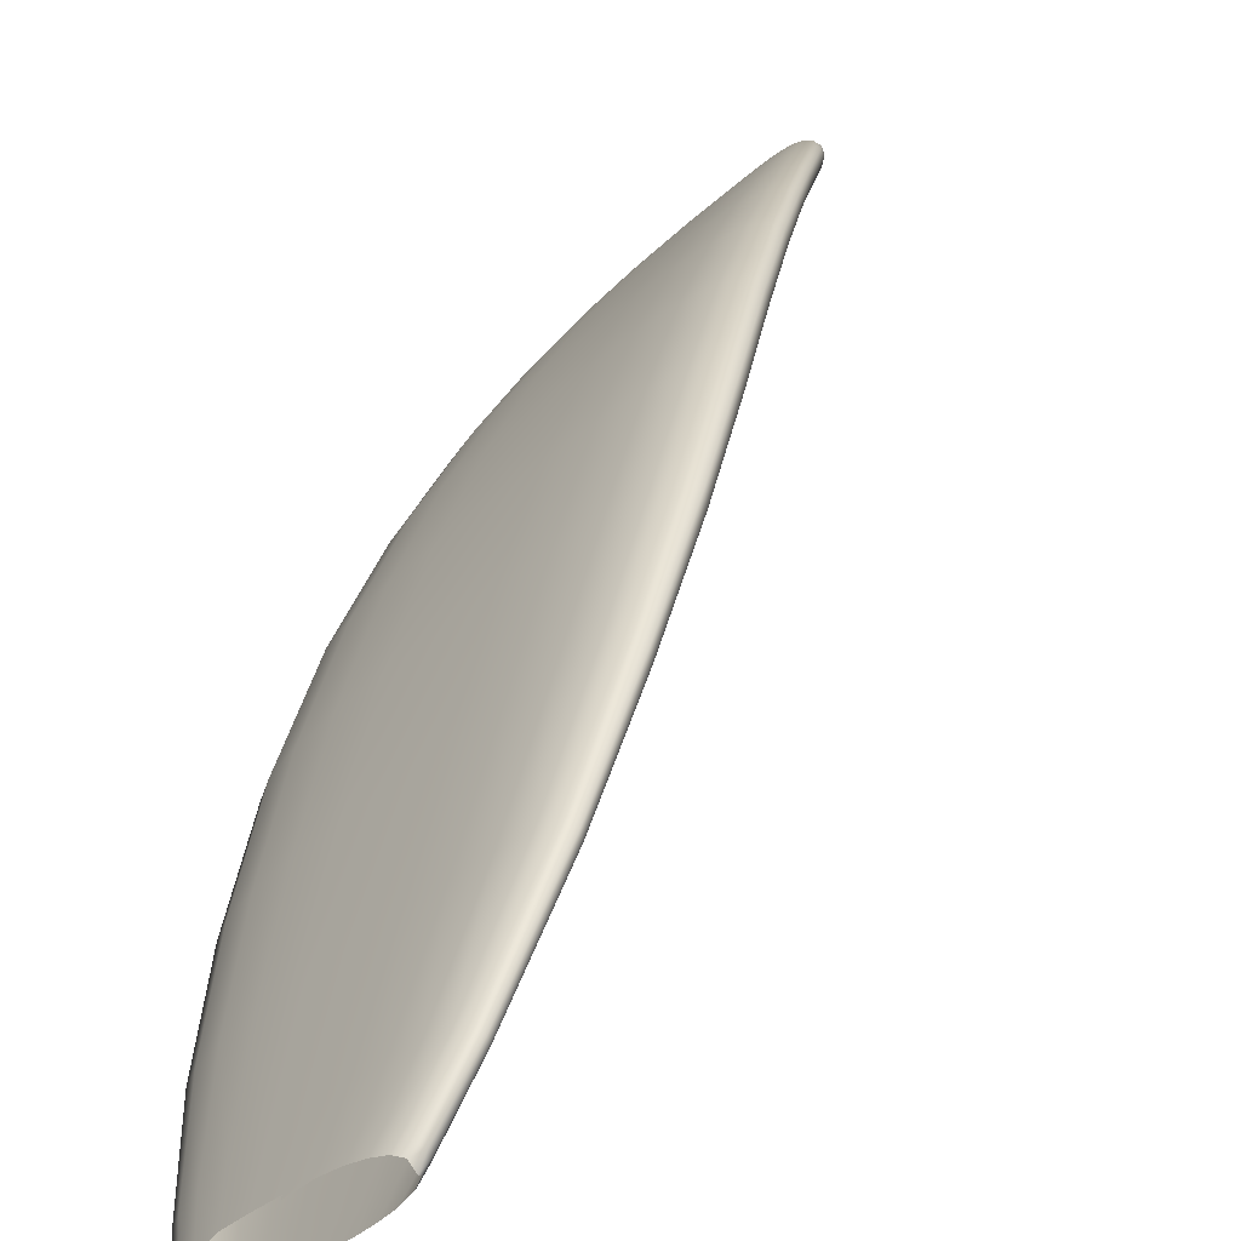
<metadata>
{"format":"obj","ext":"obj","renderer":"f3d","projection":"perspective","resolution":1024,"background":"white","views":[{"elev":12.6,"azim":-141.9,"up":"+Y"}]}
</metadata>
<code>
g SB-PineappleLeaf_4
v 0.1712 0.8501 6.969
v 0.1755 0.8112 6.951
v 0.1889 0.8391 6.94
v 0.1882 0.8593 6.961
v 0.1864 0.9891 7.132
v 0.2216 0.8382 6.938
v 0.206 0.9963 7.121
v 0.2627 1.242 7.464
v 0.2216 0.8606 6.961
v 0.2681 0.8218 6.938
v 0.2871 1.248 7.449
v 0.3831 1.469 7.805
v 0.2453 0.9888 7.113
v 0.2703 0.852 6.971
v 0.3201 0.7972 6.941
v 0.4119 1.477 7.789
v 0.534 1.671 8.158
v 0.3364 1.232 7.434
v 0.5662 1.682 8.14
v 0.7075 1.828 8.503
v 0.4687 1.459 7.771
v 0.303 0.9644 7.112
v 0.3289 0.8255 6.976
v 0.4086 1.19 7.421
v 0.5512 1.412 7.754
v 0.6279 1.665 8.121
v 0.741 1.841 8.485
v 0.3922 0.7733 6.963
v 0.3834 0.7614 6.945
v 0.9149 1.951 8.806
v 0.8829 1.938 8.822
v 0.462 0.7128 6.948
v 0.4571 0.7074 6.939
v 0.5371 0.7936 7.084
v 0.5401 0.6612 6.948
v 0.4525 0.8615 7.097
v 1.069 2.022 9.089
v 1.04 2.01 9.103
v 0.6258 0.73 7.079
v 0.6083 0.6136 6.948
v 0.3738 0.9223 7.109
v 0.498 1.129 7.409
v 0.5989 1.055 7.397
v 0.7057 0.9732 7.386
v 0.653 1.342 7.739
v 0.7677 1.257 7.725
v 0.7161 1.615 8.102
v 0.8129 0.8922 7.376
v 0.889 1.165 7.713
v 0.8243 1.542 8.085
v 0.803 1.826 8.465
v 1.01 1.073 7.701
v 0.9459 1.452 8.069
v 0.8905 1.778 8.446
v 0.9733 1.938 8.787
v 0.9974 1.706 8.428
v 1.055 1.894 8.768
v 1.122 2.011 9.072
v 1.155 1.827 8.751
v 1.197 1.971 9.055
v 1.287 1.91 9.039
v 1.117 1.618 8.412
v 1.267 1.745 8.736
v 1.388 1.836 9.025
v 1.074 1.355 8.056
v 1.203 1.257 8.044
v 1.31 2.019 9.292
v 1.391 1.965 9.277
v 1.481 1.898 9.265
v 1.244 2.054 9.307
v 1.196 2.064 9.321
v 1.17 2.053 9.333
v 1.303 2.086 9.513
v 1.279 2.076 9.523
v 1.345 2.078 9.5
v 1.404 2.047 9.487
v 1.476 2 9.475
v 1.397 2.097 9.678
v 1.376 2.087 9.687
v 1.435 2.091 9.668
v 1.486 2.065 9.657
v 1.485 2.098 9.822
v 1.465 2.087 9.83
v 1.517 2.094 9.813
v 1.569 2.089 9.948
v 1.552 2.078 9.955
v 1.555 1.942 9.465
v 1.548 2.024 9.647
v 1.56 2.073 9.804
v 1.596 2.088 9.94
v 1.654 2.073 10.06
v 1.64 2.062 10.07
v 1.617 1.974 9.638
v 1.612 2.04 9.796
v 1.631 2.073 9.933
v 1.674 2.075 10.06
v 1.742 2.049 10.17
v 1.731 2.037 10.18
v 1.67 1.998 9.789
v 1.672 2.047 9.926
v 1.698 2.067 10.05
v 1.753 2.056 10.16
v 1.783 2.032 10.21
v 1.773 2.02 10.22
v 1.717 2.015 9.921
v 1.726 2.05 10.04
v 1.763 2.054 10.14
v 1.79 2.039 10.19
v 1.819 2.01 10.22
v 1.811 1.997 10.23
v 1.759 2.027 10.04
v 1.768 2.048 10.12
v 1.794 2.04 10.17
v 1.791 2.037 10.14
v 1.824 2.018 10.2
v 1.849 1.982 10.2
v 1.841 1.968 10.21
v 1.795 2.001 10.04
v 1.824 2.021 10.18
v 1.852 1.993 10.19
v 1.818 2.018 10.14
v 1.872 1.95 10.16
v 1.864 1.936 10.17
v 1.874 1.964 10.15
v 1.9 1.904 10.03
v 1.849 1.999 10.16
v 1.904 1.884 10.04
v 1.897 1.866 10.05
v 1.921 1.799 9.918
v 1.926 1.818 9.912
v 1.935 1.731 9.783
v 1.842 1.998 10.13
v 1.868 1.975 10.13
v 1.939 1.753 9.777
v 1.938 1.66 9.631
v 1.917 1.844 9.908
v 1.942 1.685 9.624
v 1.93 1.582 9.459
v 1.926 1.784 9.772
v 1.829 1.974 10.03
v 1.857 1.98 10.12
v 1.884 1.926 10.03
v 1.893 1.874 9.907
v 1.86 1.949 10.03
v 1.765 1.979 9.917
v 1.857 1.907 9.908
v 1.813 1.942 9.911
v 1.731 1.952 9.783
v 1.894 1.82 9.771
v 1.791 1.906 9.777
v 1.689 1.919 9.631
v 1.847 1.861 9.772
v 1.639 1.878 9.456
v 1.762 1.864 9.623
v 1.829 1.811 9.619
v 1.885 1.762 9.617
v 1.577 1.826 9.256
v 1.723 1.815 9.448
v 1.495 1.755 9.014
v 1.801 1.753 9.443
v 1.672 1.754 9.246
v 1.925 1.72 9.619
v 1.866 1.697 9.442
v 1.761 1.684 9.241
v 1.933 1.609 9.451
v 1.912 1.648 9.444
v 1.912 1.522 9.25
v 1.909 1.492 9.26
v 1.835 1.621 9.24
v 1.888 1.566 9.243
v 1.602 1.674 9.004
v 1.87 1.415 9.01
v 1.868 1.383 9.021
v 1.797 1.245 8.731
v 1.701 1.597 8.998
v 1.843 1.464 9.001
v 1.799 1.281 8.718
v 1.689 1.084 8.405
v 1.784 1.526 8.997
v 1.769 1.334 8.708
v 1.69 1.121 8.391
v 1.704 1.402 8.704
v 1.612 1.48 8.705
v 1.657 1.178 8.38
v 1.53 0.951 8.044
v 1.53 0.9153 8.058
v 1.502 1.566 8.712
v 1.587 1.251 8.376
v 1.495 1.007 8.034
v 1.321 0.7873 7.698
v 1.323 0.7558 7.711
v 1.384 1.655 8.723
v 1.488 1.334 8.379
v 1.423 1.079 8.031
v 1.287 0.8384 7.689
v 1.086 0.6421 7.369
v 1.088 0.6155 7.381
v 1.244 1.522 8.399
v 1.37 1.426 8.387
v 1.322 1.164 8.035
v 1.123 0.9854 7.692
v 1.218 0.9058 7.687
v 0.9123 0.815 7.367
v 0.9956 0.7451 7.362
v 0.7061 0.6702 7.075
v 0.7653 0.6137 7.065
v 0.6533 0.5667 6.938
v 1.056 0.6862 7.362
v 0.8038 0.565 7.057
v 0.694 0.5303 6.943
v 0.8222 0.5288 7.059
v 0.7125 0.4995 6.949
v 0.8219 0.507 7.068
v 0.7067 0.4786 6.953
v 0.6379 0.4769 6.958
v 0.6337 0.4763 6.954
v 0.5847 0.5024 6.962
v 0.6096 0.5073 6.986
v 0.5287 0.5346 6.963
v 0.7709 0.5158 7.101
v 0.6863 0.4721 6.962
v 0.5651 0.5489 7.007
v 0.4692 0.5722 6.963
v 0.8043 0.502 7.082
v 0.7067 0.4786 6.953
v 0.8219 0.507 7.068
v 1.064 0.6093 7.395
v 1.088 0.6155 7.381
v 0.7231 0.5506 7.121
v 0.4957 0.5946 7.009
v 0.3946 0.6219 6.963
v 1.015 0.626 7.41
v 1.294 0.7472 7.727
v 1.323 0.7558 7.711
v 0.6592 0.6001 7.137
v 0.4178 0.6465 7.009
v 0.3209 0.6709 6.962
v 0.9439 0.6685 7.424
v 1.237 0.7649 7.742
v 1.498 0.9038 8.075
v 1.53 0.9153 8.058
v 0.5775 0.6577 7.143
v 0.3478 0.7068 7.024
v 0.2707 0.7078 6.963
v 1.154 0.8122 7.755
v 1.436 0.9206 8.09
v 1.655 1.071 8.421
v 1.689 1.084 8.405
v 1.797 1.245 8.731
v 1.593 1.085 8.435
v 1.765 1.231 8.745
v 1.868 1.383 9.021
v 1.347 0.9695 8.103
v 1.504 1.132 8.446
v 1.706 1.244 8.757
v 1.838 1.37 9.032
v 1.883 1.481 9.27
v 1.909 1.492 9.26
v 1.906 1.572 9.467
v 1.93 1.582 9.459
v 1.938 1.66 9.631
v 1.917 1.65 9.639
v 1.935 1.731 9.783
v 1.863 1.58 9.475
v 1.834 1.49 9.278
v 1.785 1.381 9.042
v 1.623 1.287 8.766
v 1.916 1.721 9.79
v 1.921 1.799 9.918
v 1.879 1.656 9.646
v 1.804 1.61 9.481
v 1.767 1.525 9.285
v 1.904 1.788 9.924
v 1.897 1.866 10.05
v 1.883 1.724 9.796
v 1.827 1.681 9.652
v 1.709 1.42 9.05
v 1.732 1.656 9.486
v 1.685 1.578 9.291
v 1.883 1.855 10.05
v 1.877 1.788 9.93
v 1.852 1.923 10.17
v 1.864 1.936 10.17
v 1.829 1.954 10.21
v 1.841 1.968 10.21
v 1.8 1.982 10.23
v 1.811 1.997 10.23
v 1.763 2.005 10.22
v 1.773 2.02 10.22
v 1.722 2.022 10.18
v 1.731 2.037 10.18
v 1.633 2.044 10.08
v 1.64 2.062 10.07
v 1.547 2.058 9.96
v 1.552 2.078 9.955
v 1.461 2.065 9.835
v 1.465 2.087 9.83
v 1.373 2.062 9.693
v 1.376 2.087 9.687
v 1.276 2.049 9.53
v 1.279 2.076 9.523
v 1.167 2.023 9.341
v 1.17 2.053 9.333
v 1.037 1.977 9.112
v 1.04 2.01 9.103
v 0.8802 1.902 8.833
v 0.8829 1.938 8.822
v 0.7056 1.791 8.516
v 0.7075 1.828 8.503
v 0.534 1.671 8.158
v 0.5337 1.635 8.171
v 0.3831 1.469 7.805
v 0.7382 1.733 8.521
v 0.9097 1.848 8.836
v 1.064 1.928 9.114
v 1.19 1.979 9.342
v 0.3845 1.437 7.818
v 0.2627 1.242 7.464
v 0.5682 1.579 8.177
v 0.8081 1.66 8.516
v 0.9744 1.779 8.831
v 0.2649 1.216 7.475
v 0.1864 0.9891 7.132
v 0.4185 1.386 7.824
v 0.6402 1.506 8.174
v 0.188 0.9695 7.144
v 0.1712 0.8501 6.969
v 0.2957 1.172 7.482
v 0.1719 0.8349 6.984
v 0.1755 0.8112 6.951
v 0.173 0.8099 6.957
v 0.2123 0.9395 7.157
v 0.1916 0.8156 7.002
v 0.1922 0.7796 6.963
v 0.229 0.7418 6.964
v 0.2316 0.794 7.024
v 0.4873 1.318 7.822
v 0.3568 1.114 7.483
v 0.2607 0.9014 7.167
v 0.2857 0.7608 7.035
v 0.7403 1.42 8.164
v 0.5822 1.238 7.815
v 0.4407 1.045 7.477
v 0.3268 0.8522 7.17
v 0.4041 0.7893 7.16
v 0.5397 0.967 7.467
v 0.6947 1.15 7.803
v 0.4889 0.7215 7.148
v 0.6465 0.8856 7.456
v 0.8159 1.058 7.791
v 0.7537 0.8046 7.446
v 0.8593 1.327 8.152
v 0.9877 1.229 8.139
v 1.15 1.387 8.479
v 0.855 0.7302 7.435
v 0.9372 0.9662 7.779
v 1.052 0.8818 7.767
v 1.116 1.132 8.126
v 1.238 1.043 8.115
v 1.276 1.291 8.467
v 1.397 1.204 8.456
v 1.523 1.353 8.774
v 1.41 1.435 8.783
v 1.618 1.48 9.057
v 1.516 1.554 9.064
v 1.594 1.644 9.298
v 1.292 1.524 8.795
v 1.652 1.714 9.493
v 1.765 1.721 9.657
v 1.84 1.745 9.802
v 1.841 1.803 9.935
v 1.499 1.716 9.307
v 1.568 1.778 9.501
v 1.696 1.771 9.663
v 1.787 1.778 9.807
v 1.41 1.634 9.075
v 1.8 1.828 9.939
v 1.835 1.858 10.05
v 1.806 1.873 10.06
v 1.861 1.851 10.05
v 1.837 1.913 10.17
v 1.821 1.91 10.16
v 1.806 1.91 10.14
v 1.773 1.897 10.06
v 1.754 1.861 9.944
v 1.739 1.924 10.07
v 1.79 1.926 10.16
v 1.816 1.942 10.2
v 1.802 1.934 10.19
v 1.729 1.82 9.812
v 1.788 1.968 10.22
v 1.766 1.946 10.17
v 1.777 1.957 10.2
v 1.754 1.989 10.21
v 1.748 1.976 10.19
v 1.716 2.005 10.18
v 1.739 1.964 10.16
v 1.636 2.022 10.08
v 1.716 1.989 10.17
v 1.555 2.032 9.962
v 1.649 1.999 10.07
v 1.717 1.977 10.15
v 1.474 2.034 9.837
v 1.703 1.95 10.07
v 1.579 2.002 9.961
v 1.672 1.975 10.07
v 1.615 1.969 9.957
v 1.659 1.933 9.953
v 1.506 1.997 9.835
v 1.389 2.027 9.695
v 1.707 1.897 9.949
v 1.552 1.956 9.83
v 1.428 1.984 9.691
v 1.296 2.009 9.531
v 1.608 1.911 9.824
v 1.669 1.865 9.818
v 1.623 1.826 9.67
v 1.551 1.881 9.677
v 1.342 1.96 9.527
v 1.242 1.923 9.337
v 1.484 1.935 9.685
v 1.484 1.842 9.509
v 1.406 1.903 9.519
v 1.403 1.789 9.317
v 1.316 1.859 9.327
v 1.303 1.715 9.086
v 1.204 1.794 9.098
v 1.174 1.614 8.807
v 1.122 1.865 9.108
v 1.065 1.7 8.82
v 1.023 1.483 8.492
v 0.9062 1.576 8.505
g SB-PineappleLeaf_4_0
f 3 2 1
f 4 3 1
f 4 1 5
f 6 3 4
f 7 4 5
f 5 8 7
f 9 6 4
f 9 4 7
f 10 6 9
f 8 11 7
f 11 8 12
f 13 9 7
f 7 11 13
f 14 10 9
f 14 9 13
f 15 10 14
f 16 11 12
f 12 17 16
f 11 18 13
f 18 11 16
f 17 19 16
f 19 17 20
f 21 18 16
f 16 19 21
f 22 14 13
f 23 15 14
f 23 14 22
f 18 24 13
f 24 22 13
f 18 21 25
f 24 18 25
f 19 26 21
f 21 26 25
f 27 19 20
f 26 19 27
f 15 23 28
f 29 15 28
f 30 27 20
f 31 30 20
f 29 28 32
f 33 29 32
f 32 28 34
f 35 32 34
f 28 23 36
f 28 36 34
f 30 31 37
f 31 38 37
f 39 35 34
f 40 35 39
f 23 41 36
f 41 23 22
f 42 41 22
f 24 42 22
f 43 36 41
f 42 43 41
f 44 34 36
f 43 44 36
f 42 24 45
f 24 25 45
f 43 42 46
f 42 45 46
f 25 47 45
f 26 47 25
f 44 48 34
f 48 39 34
f 44 43 49
f 43 46 49
f 45 50 46
f 47 50 45
f 47 26 51
f 51 26 27
f 48 44 52
f 44 49 52
f 46 53 49
f 50 53 46
f 50 47 54
f 54 47 51
f 55 51 27
f 30 55 27
f 53 50 56
f 56 50 54
f 57 54 51
f 55 57 51
f 55 30 58
f 30 37 58
f 59 56 54
f 57 59 54
f 57 55 60
f 55 58 60
f 59 57 61
f 57 60 61
f 62 53 56
f 59 63 56
f 63 62 56
f 59 61 64
f 63 59 64
f 65 53 62
f 53 65 49
f 65 66 49
f 66 52 49
f 67 60 58
f 68 61 60
f 67 68 60
f 69 64 61
f 68 69 61
f 70 67 58
f 70 58 37
f 71 70 37
f 71 37 38
f 72 71 38
f 71 72 73
f 72 74 73
f 70 71 75
f 71 73 75
f 67 70 76
f 70 75 76
f 68 67 77
f 67 76 77
f 78 73 74
f 79 78 74
f 80 75 73
f 78 80 73
f 81 76 75
f 80 81 75
f 78 79 82
f 79 83 82
f 80 78 84
f 78 82 84
f 85 82 83
f 86 85 83
f 68 77 87
f 69 68 87
f 88 77 76
f 81 88 76
f 81 80 89
f 80 84 89
f 90 84 82
f 85 90 82
f 85 86 91
f 86 92 91
f 93 87 77
f 88 93 77
f 88 81 94
f 81 89 94
f 95 89 84
f 90 95 84
f 90 85 96
f 85 91 96
f 97 91 92
f 98 97 92
f 93 88 99
f 88 94 99
f 100 94 89
f 95 100 89
f 95 90 101
f 90 96 101
f 102 96 91
f 97 102 91
f 97 98 103
f 98 104 103
f 105 99 94
f 100 105 94
f 100 95 106
f 95 101 106
f 107 101 96
f 102 107 96
f 102 97 108
f 97 103 108
f 103 104 109
f 104 110 109
f 100 106 111
f 105 100 111
f 112 106 101
f 107 112 101
f 106 112 111
f 113 107 102
f 108 113 102
f 114 112 107
f 112 114 111
f 113 114 107
f 108 103 115
f 103 109 115
f 109 110 116
f 110 117 116
f 105 111 118
f 111 114 118
f 119 113 108
f 115 119 108
f 115 109 120
f 109 116 120
f 115 120 119
f 121 114 113
f 119 121 113
f 114 121 118
f 116 117 122
f 117 123 122
f 120 116 124
f 116 122 124
f 124 122 125
f 120 126 119
f 119 126 121
f 120 124 126
f 122 123 127
f 122 127 125
f 123 128 127
f 128 129 127
f 129 130 127
f 127 130 125
f 130 129 131
f 126 132 121
f 121 132 118
f 124 133 126
f 133 124 125
f 126 133 132
f 134 130 131
f 131 135 134
f 130 136 125
f 136 130 134
f 135 137 134
f 137 135 138
f 139 136 134
f 134 137 139
f 132 140 118
f 133 141 132
f 132 141 140
f 142 133 125
f 141 133 142
f 136 143 125
f 143 142 125
f 144 141 142
f 141 144 140
f 145 118 140
f 145 105 118
f 105 145 99
f 146 144 142
f 143 146 142
f 147 140 144
f 147 145 140
f 146 147 144
f 145 148 99
f 145 147 148
f 93 99 148
f 143 136 149
f 136 139 149
f 147 146 150
f 147 150 148
f 151 93 148
f 151 148 150
f 93 151 87
f 146 143 152
f 146 152 150
f 143 149 152
f 151 153 87
f 69 87 153
f 154 151 150
f 154 150 152
f 151 154 153
f 155 152 149
f 155 154 152
f 156 149 139
f 156 155 149
f 157 69 153
f 69 157 64
f 154 158 153
f 154 155 158
f 157 153 158
f 157 159 64
f 63 64 159
f 155 160 158
f 155 156 160
f 161 157 158
f 157 161 159
f 161 158 160
f 162 156 139
f 137 162 139
f 156 163 160
f 156 162 163
f 164 161 160
f 164 160 163
f 162 137 165
f 165 137 138
f 162 166 163
f 166 162 165
f 167 165 138
f 168 167 138
f 169 163 166
f 169 164 163
f 170 166 165
f 167 170 165
f 170 169 166
f 161 164 171
f 161 171 159
f 167 168 172
f 168 173 172
f 173 174 172
f 164 169 175
f 164 175 171
f 170 167 176
f 167 172 176
f 174 177 172
f 172 177 176
f 177 174 178
f 169 170 179
f 170 176 179
f 169 179 175
f 177 180 176
f 176 180 179
f 181 177 178
f 180 177 181
f 179 182 175
f 180 182 179
f 175 183 171
f 182 183 175
f 182 180 184
f 184 180 181
f 185 181 178
f 186 185 178
f 183 187 171
f 171 187 159
f 183 182 188
f 188 182 184
f 189 184 181
f 185 189 181
f 185 186 190
f 186 191 190
f 187 192 159
f 192 63 159
f 63 192 62
f 187 183 193
f 193 183 188
f 194 188 184
f 189 194 184
f 189 185 195
f 185 190 195
f 196 190 191
f 197 196 191
f 192 198 62
f 198 65 62
f 198 192 199
f 65 198 199
f 192 187 199
f 66 65 199
f 199 187 193
f 66 199 193
f 200 66 193
f 200 193 188
f 66 200 52
f 194 200 188
f 200 201 52
f 200 194 201
f 48 52 201
f 194 202 201
f 194 189 202
f 189 195 202
f 203 48 201
f 203 201 202
f 48 203 39
f 204 202 195
f 204 203 202
f 203 205 39
f 203 204 205
f 205 40 39
f 40 205 206
f 204 206 205
f 207 40 206
f 208 204 195
f 204 208 206
f 208 195 190
f 196 208 190
f 207 206 209
f 208 209 206
f 208 196 209
f 210 207 209
f 196 211 209
f 209 211 210
f 196 197 211
f 211 212 210
f 197 213 211
f 211 213 212
f 213 214 212
f 217 216 215
f 218 217 215
f 219 217 218
f 218 215 220
f 215 221 220
f 222 219 218
f 223 219 222
f 221 224 220
f 221 225 224
f 225 226 224
f 227 224 226
f 228 227 226
f 229 218 220
f 222 218 229
f 230 223 222
f 231 223 230
f 232 220 224
f 227 232 224
f 227 228 233
f 228 234 233
f 235 222 229
f 230 222 235
f 236 231 230
f 237 231 236
f 238 229 220
f 232 238 220
f 232 227 239
f 227 233 239
f 240 233 234
f 241 240 234
f 242 230 235
f 236 230 242
f 243 237 236
f 244 237 243
f 238 232 245
f 232 239 245
f 246 239 233
f 240 246 233
f 240 241 247
f 241 248 247
f 248 249 247
f 240 247 250
f 246 240 250
f 249 251 247
f 247 251 250
f 251 249 252
f 246 253 239
f 253 245 239
f 246 250 254
f 253 246 254
f 251 255 250
f 250 255 254
f 256 251 252
f 255 251 256
f 257 256 252
f 258 257 252
f 257 258 259
f 258 260 259
f 260 261 259
f 261 262 259
f 262 261 263
f 257 259 264
f 259 262 264
f 257 265 256
f 265 257 264
f 266 255 256
f 265 266 256
f 255 267 254
f 267 255 266
f 268 262 263
f 263 269 268
f 262 270 264
f 270 262 268
f 265 264 271
f 264 270 271
f 265 272 266
f 272 265 271
f 269 273 268
f 273 269 274
f 275 270 268
f 268 273 275
f 270 276 271
f 276 270 275
f 277 267 266
f 272 277 266
f 272 271 278
f 271 276 278
f 272 279 277
f 279 272 278
f 280 273 274
f 273 281 275
f 281 273 280
f 282 280 274
f 283 282 274
f 282 283 284
f 283 285 284
f 284 285 286
f 285 287 286
f 286 287 288
f 287 289 288
f 288 289 290
f 289 291 290
f 290 291 292
f 291 293 292
f 294 292 293
f 295 294 293
f 294 295 296
f 295 297 296
f 298 296 297
f 299 298 297
f 298 299 300
f 299 301 300
f 302 300 301
f 303 302 301
f 302 303 304
f 303 305 304
f 306 304 305
f 307 306 305
f 306 307 308
f 307 309 308
f 309 310 308
f 310 311 308
f 311 310 312
f 306 308 313
f 308 311 313
f 306 314 304
f 314 306 313
f 302 304 315
f 314 315 304
f 302 316 300
f 316 302 315
f 317 311 312
f 312 318 317
f 311 319 313
f 319 311 317
f 314 313 320
f 313 319 320
f 314 321 315
f 321 314 320
f 318 322 317
f 322 318 323
f 324 319 317
f 317 322 324
f 319 325 320
f 325 319 324
f 326 322 323
f 323 327 326
f 322 328 324
f 328 322 326
f 327 329 326
f 327 330 329
f 330 331 329
f 326 329 332
f 332 328 326
f 329 331 333
f 329 333 332
f 331 334 333
f 334 335 333
f 335 336 333
f 333 336 332
f 335 244 336
f 324 328 337
f 337 325 324
f 338 328 332
f 328 338 337
f 336 339 332
f 339 338 332
f 244 340 336
f 336 340 339
f 340 244 243
f 341 325 337
f 337 338 342
f 342 341 337
f 343 338 339
f 338 343 342
f 340 344 339
f 344 343 339
f 340 243 345
f 344 340 345
f 346 343 344
f 345 346 344
f 342 343 347
f 343 346 347
f 345 243 348
f 243 236 348
f 348 236 242
f 348 349 345
f 349 346 345
f 349 348 242
f 346 349 350
f 347 346 350
f 351 349 242
f 349 351 350
f 351 242 235
f 347 352 342
f 352 341 342
f 350 353 347
f 353 352 347
f 352 353 354
f 355 351 235
f 355 235 229
f 238 355 229
f 351 356 350
f 353 350 356
f 351 355 356
f 355 238 357
f 355 357 356
f 238 245 357
f 358 353 356
f 358 356 357
f 353 358 354
f 359 357 245
f 359 358 357
f 253 359 245
f 358 359 360
f 358 360 354
f 359 253 361
f 359 361 360
f 253 254 361
f 254 267 361
f 267 362 361
f 361 362 360
f 362 267 277
f 362 363 360
f 360 363 354
f 364 362 277
f 363 362 364
f 279 364 277
f 365 363 364
f 279 366 364
f 366 365 364
f 363 367 354
f 367 363 365
f 366 279 368
f 279 278 368
f 278 369 368
f 276 369 278
f 369 276 370
f 370 276 275
f 371 370 275
f 281 371 275
f 366 372 365
f 366 368 373
f 372 366 373
f 369 374 368
f 368 374 373
f 375 369 370
f 374 369 375
f 376 367 365
f 372 376 365
f 371 377 370
f 377 375 370
f 371 281 378
f 377 371 379
f 371 378 379
f 281 380 378
f 380 281 280
f 381 380 280
f 282 381 280
f 382 378 380
f 381 382 380
f 383 379 378
f 382 383 378
f 377 379 384
f 379 383 384
f 377 385 375
f 385 377 384
f 385 384 386
f 383 387 384
f 387 383 382
f 384 387 386
f 381 282 388
f 282 284 388
f 389 382 381
f 389 387 382
f 388 389 381
f 385 390 375
f 390 374 375
f 388 284 391
f 284 286 391
f 392 387 389
f 387 392 386
f 393 389 388
f 391 393 388
f 393 392 389
f 391 286 394
f 391 394 393
f 286 288 394
f 393 395 392
f 394 395 393
f 394 288 396
f 394 396 395
f 288 290 396
f 395 397 392
f 392 397 386
f 396 290 398
f 290 292 398
f 396 399 395
f 395 399 397
f 399 396 398
f 400 398 292
f 294 400 292
f 401 399 398
f 398 400 401
f 399 402 397
f 402 399 401
f 400 294 403
f 294 296 403
f 397 402 404
f 397 404 386
f 400 405 401
f 405 400 403
f 406 402 401
f 402 406 404
f 401 405 406
f 406 407 404
f 405 407 406
f 404 408 386
f 407 408 404
f 407 405 409
f 409 405 403
f 410 403 296
f 298 410 296
f 408 411 386
f 411 385 386
f 385 411 390
f 408 407 412
f 412 407 409
f 413 409 403
f 410 413 403
f 410 298 414
f 298 300 414
f 316 414 300
f 411 408 415
f 415 408 412
f 411 416 390
f 416 411 415
f 416 417 390
f 417 416 415
f 417 374 390
f 374 417 373
f 418 417 415
f 418 415 412
f 417 418 373
f 410 414 419
f 413 410 419
f 316 420 414
f 420 419 414
f 421 418 412
f 421 412 409
f 413 421 409
f 418 422 373
f 418 421 422
f 372 373 422
f 421 413 423
f 413 419 423
f 421 423 422
f 424 372 422
f 424 422 423
f 372 424 376
f 425 423 419
f 425 424 423
f 420 425 419
f 424 426 376
f 424 425 426
f 367 376 426
f 425 420 427
f 425 427 426
f 428 367 426
f 428 426 427
f 367 428 354
f 420 429 427
f 420 316 429
f 316 315 429
f 321 429 315
f 430 427 429
f 430 428 427
f 321 430 429
f 428 431 354
f 428 430 431
f 431 352 354
f 341 352 431
f 430 321 432
f 430 432 431
f 432 341 431
f 321 320 432
f 325 341 432
f 320 325 432

</code>
